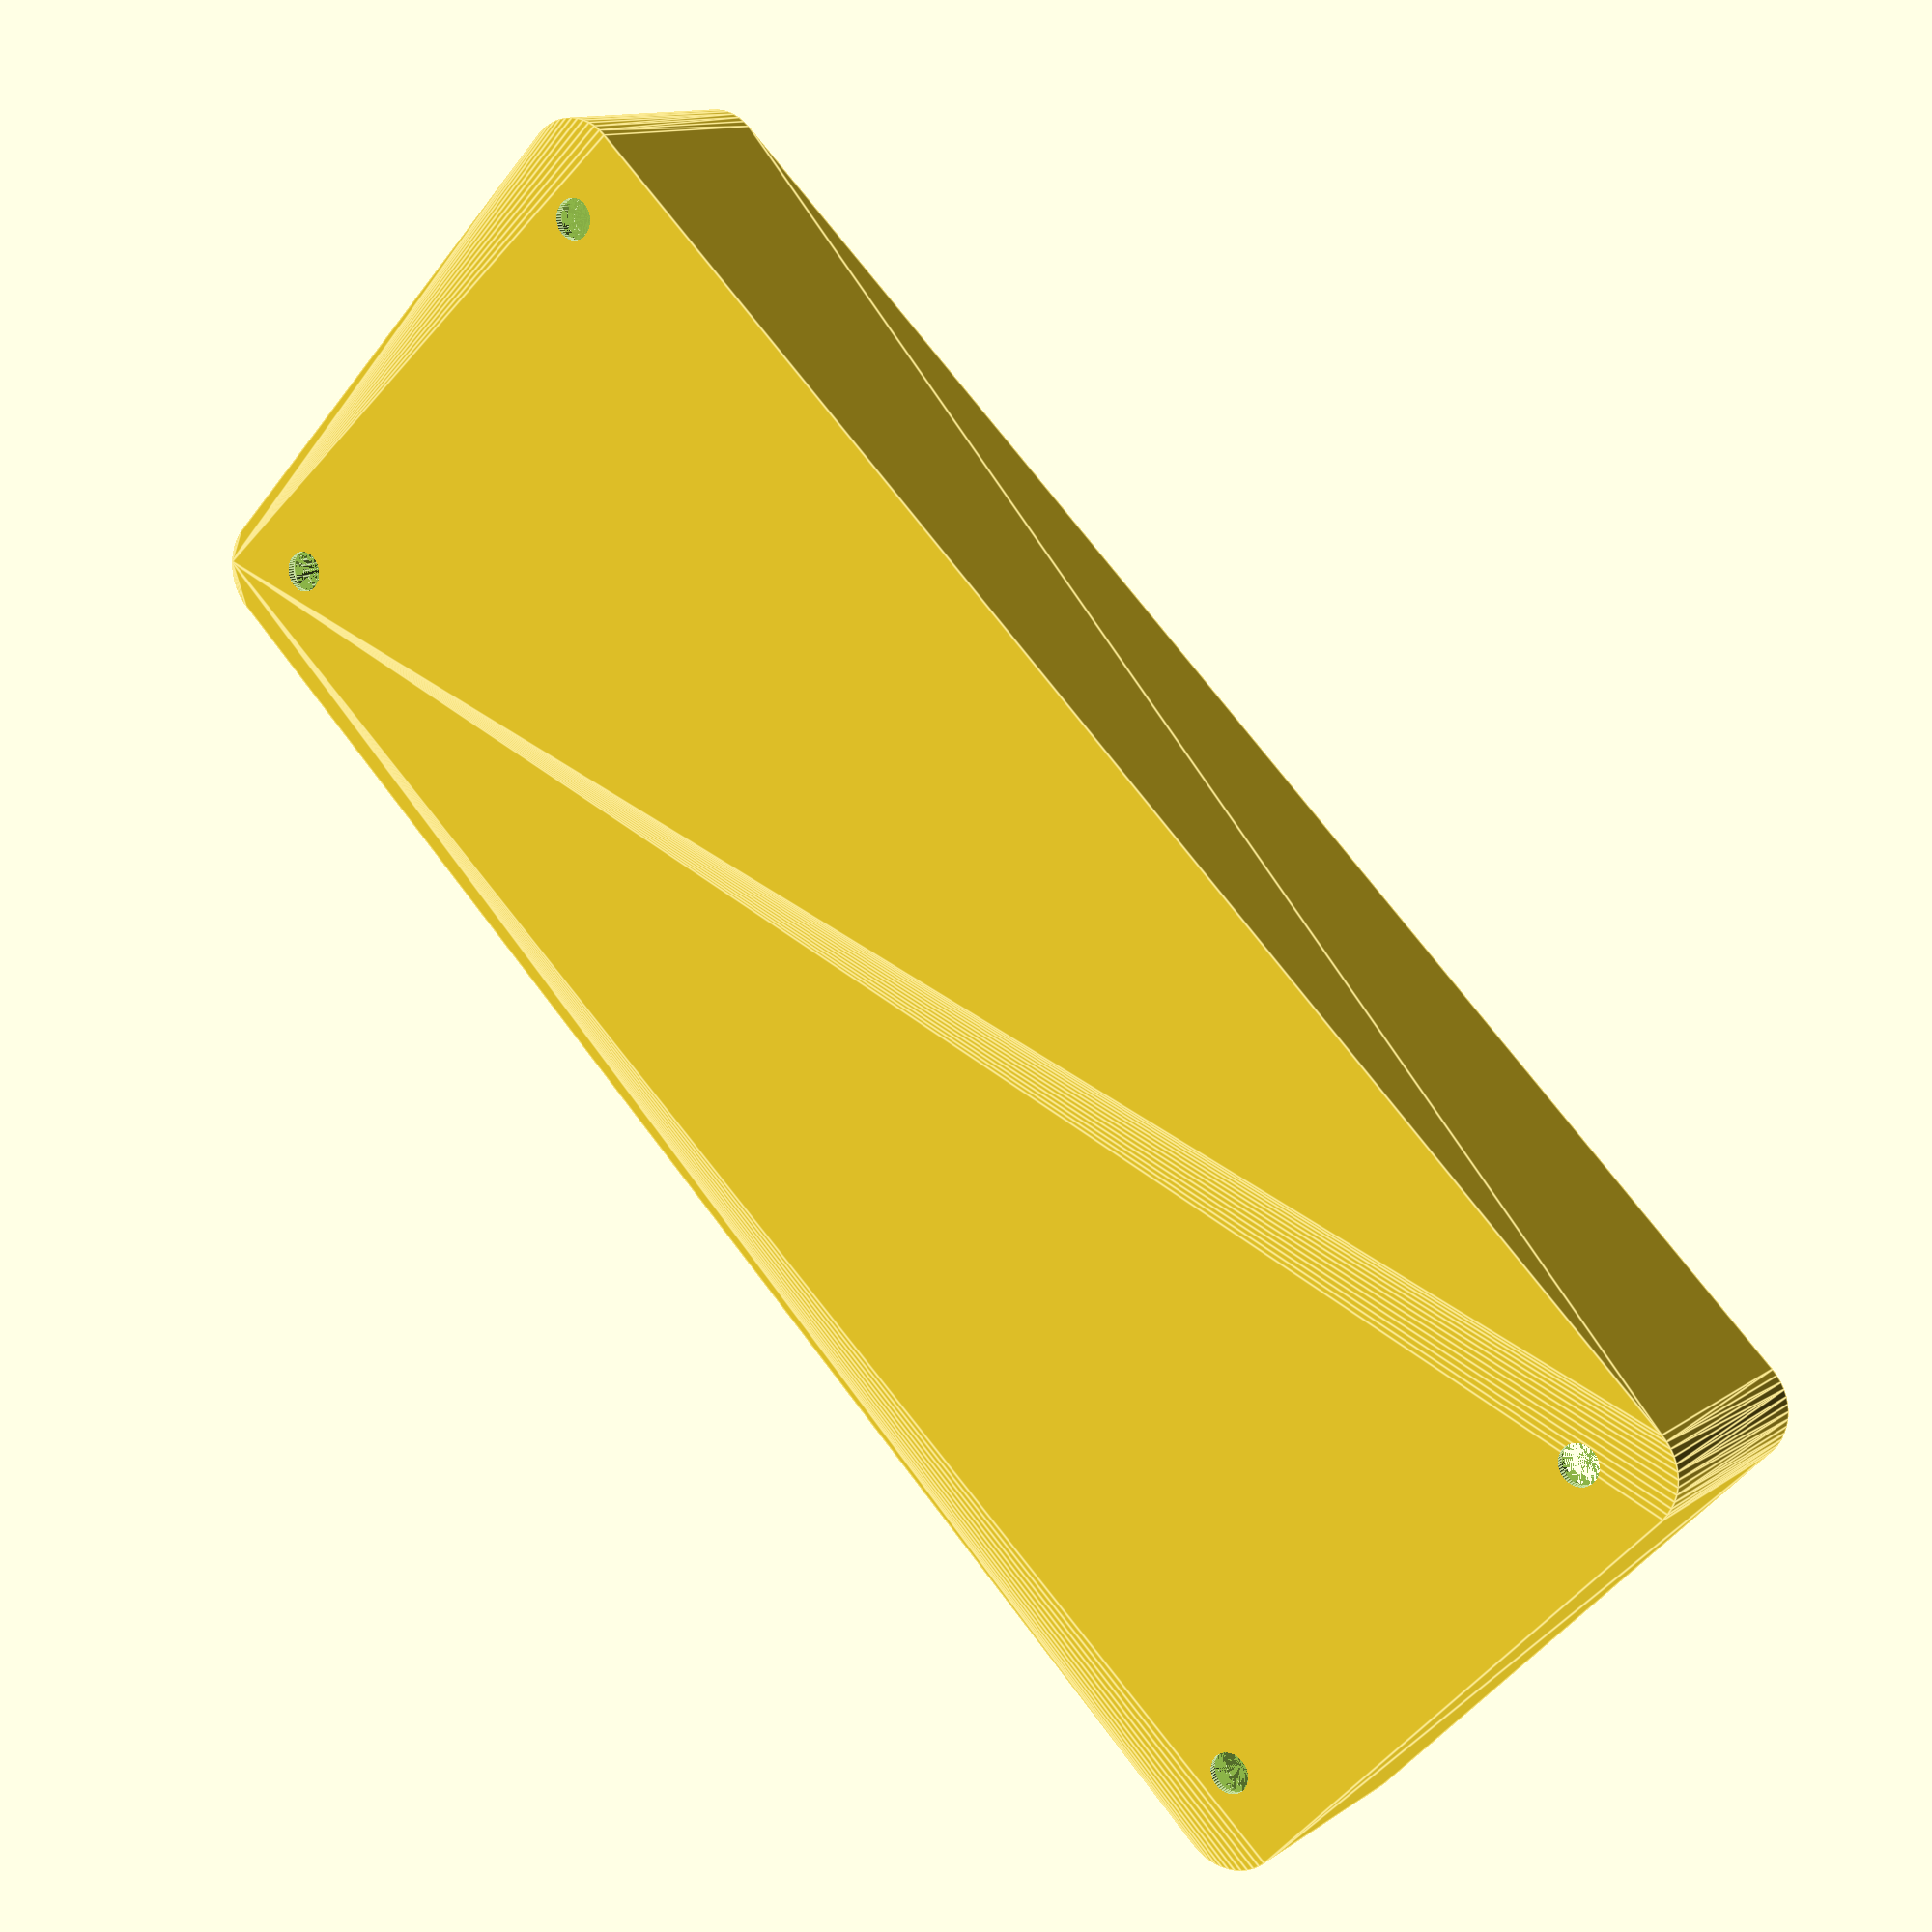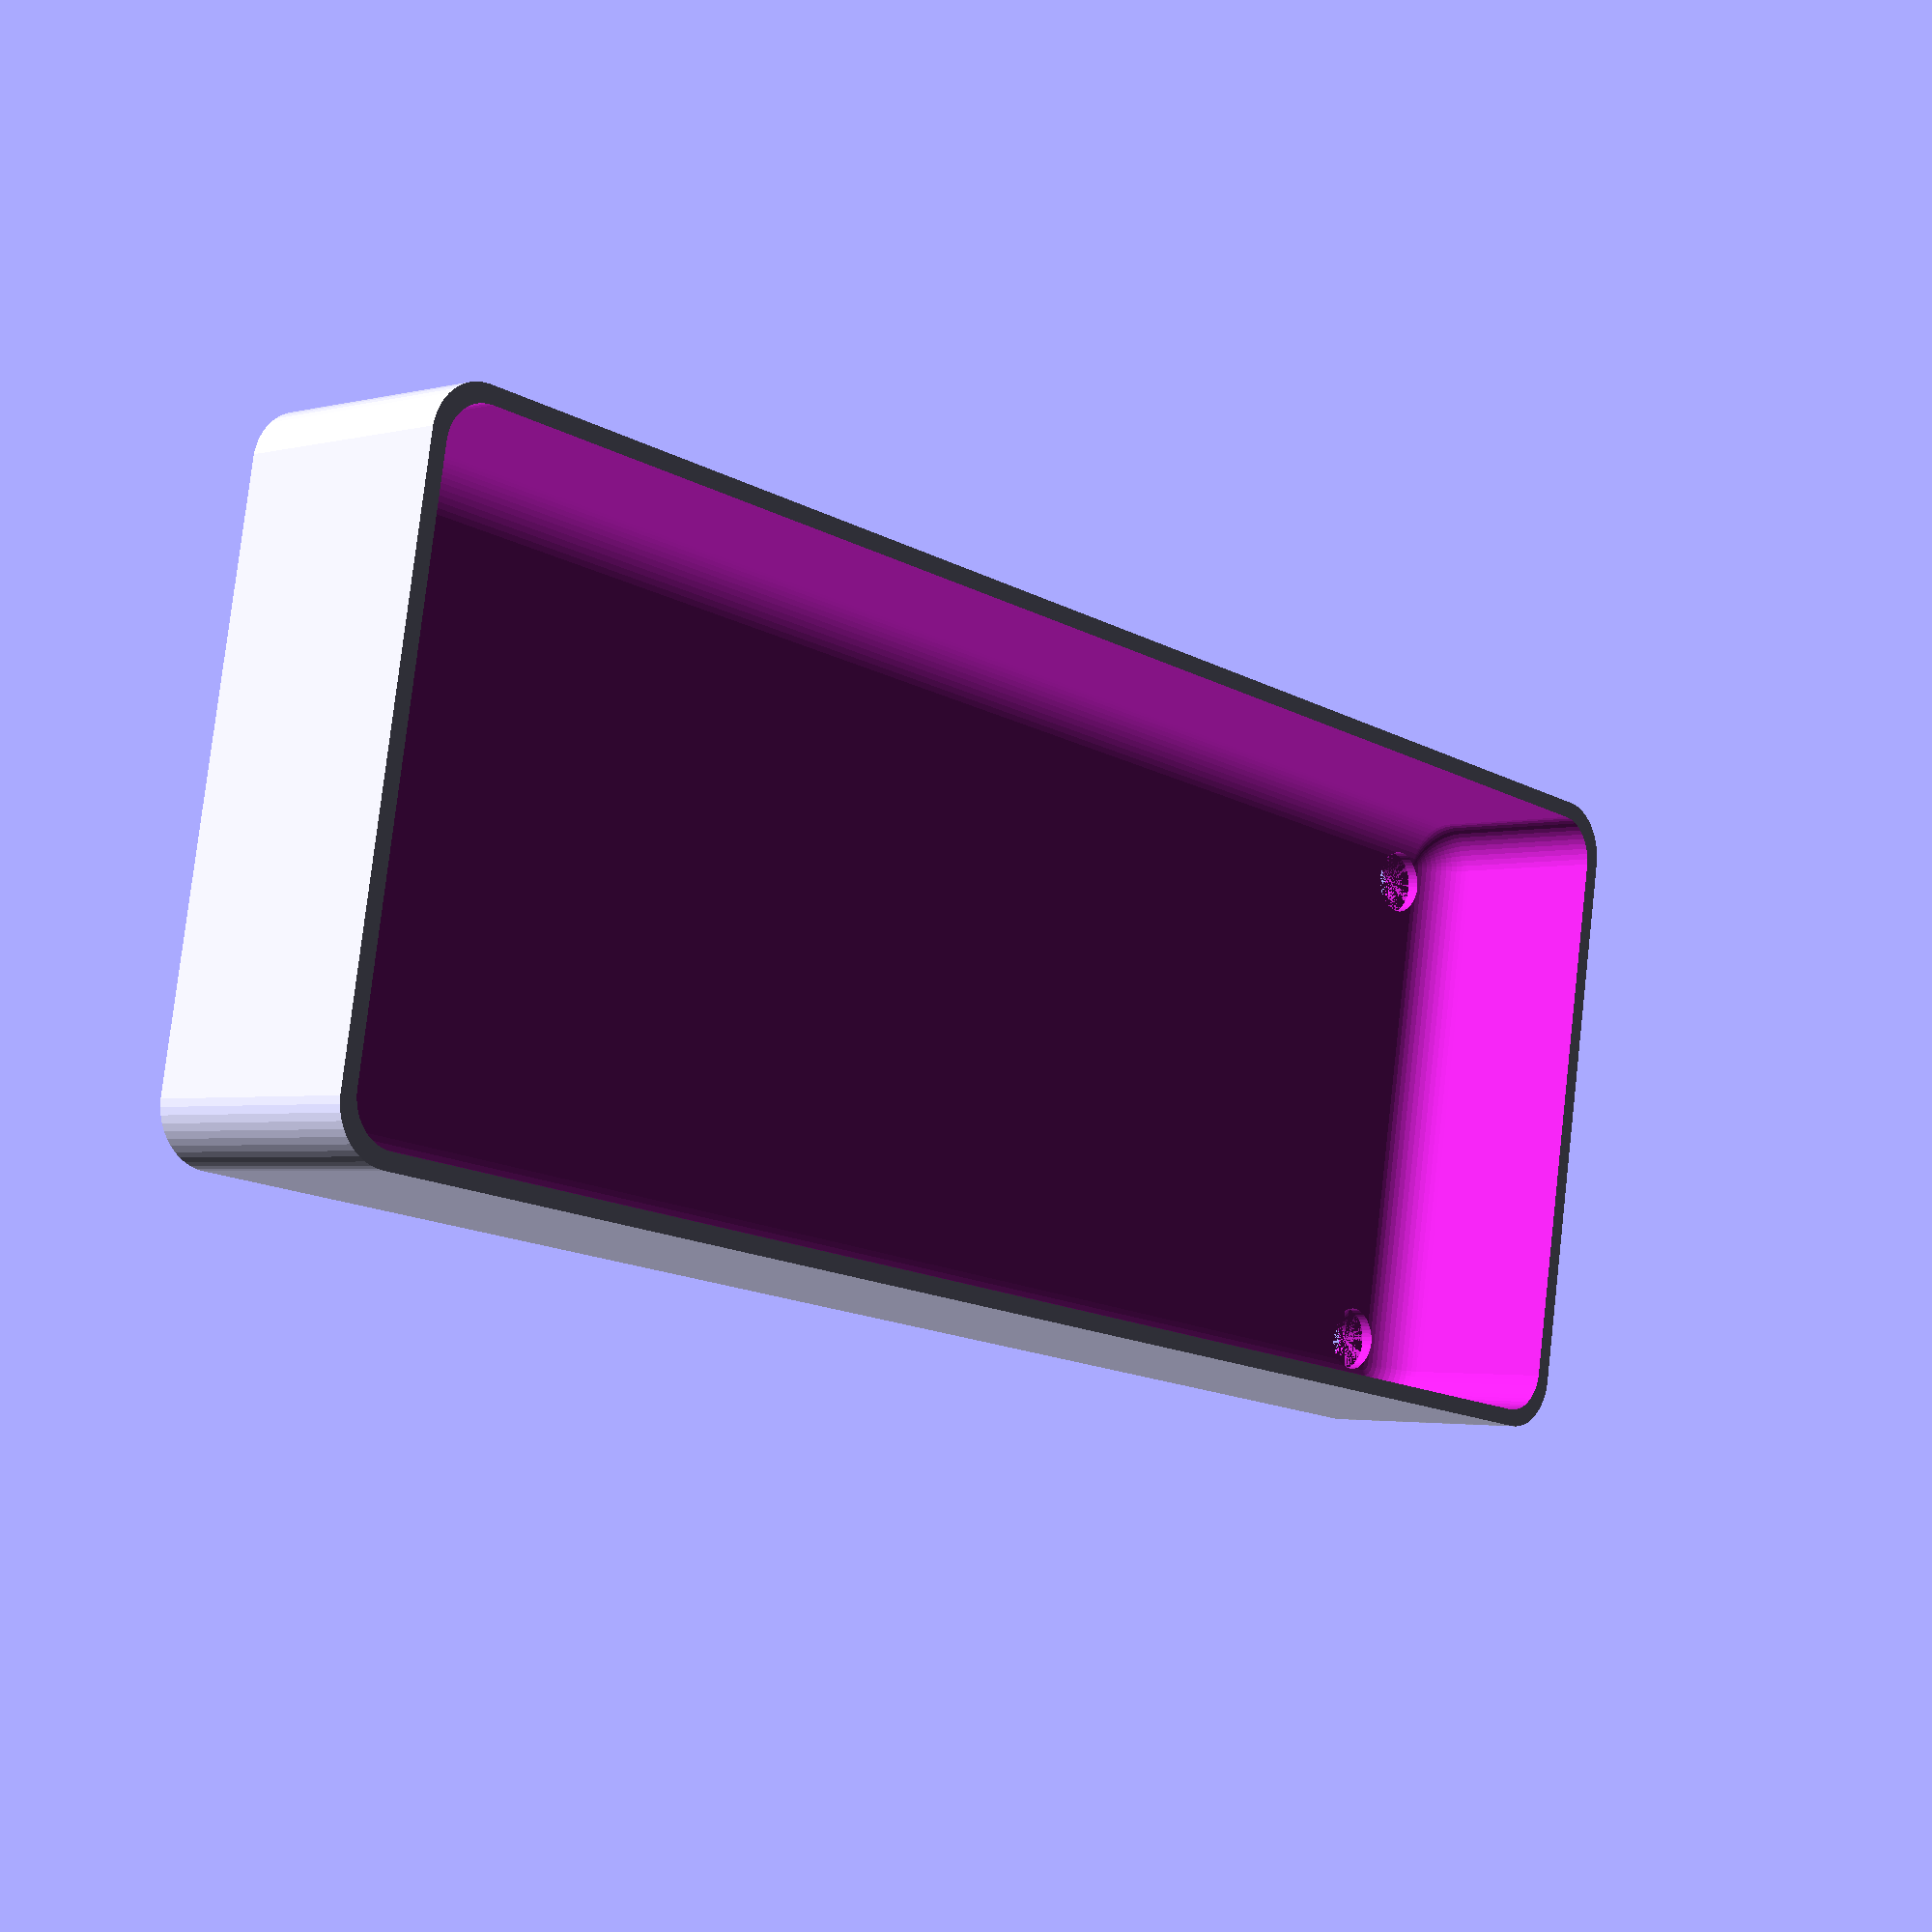
<openscad>
$fn = 50;


difference() {
	union() {
		hull() {
			translate(v = [-25.0000000000, 70.0000000000, 0]) {
				cylinder(h = 21, r = 5);
			}
			translate(v = [25.0000000000, 70.0000000000, 0]) {
				cylinder(h = 21, r = 5);
			}
			translate(v = [-25.0000000000, -70.0000000000, 0]) {
				cylinder(h = 21, r = 5);
			}
			translate(v = [25.0000000000, -70.0000000000, 0]) {
				cylinder(h = 21, r = 5);
			}
		}
	}
	union() {
		translate(v = [-22.5000000000, -67.5000000000, 2]) {
			rotate(a = [0, 0, 0]) {
				difference() {
					union() {
						translate(v = [0, 0, -6.0000000000]) {
							cylinder(h = 6, r = 1.5000000000);
						}
						translate(v = [0, 0, -6.0000000000]) {
							cylinder(h = 6, r = 1.8000000000);
						}
						translate(v = [0, 0, -1.7000000000]) {
							cylinder(h = 1.7000000000, r1 = 1.5000000000, r2 = 2.9000000000);
						}
						cylinder(h = 50, r = 2.9000000000);
						translate(v = [0, 0, -6.0000000000]) {
							cylinder(h = 6, r = 1.5000000000);
						}
					}
					union();
				}
			}
		}
		translate(v = [22.5000000000, -67.5000000000, 2]) {
			rotate(a = [0, 0, 0]) {
				difference() {
					union() {
						translate(v = [0, 0, -6.0000000000]) {
							cylinder(h = 6, r = 1.5000000000);
						}
						translate(v = [0, 0, -6.0000000000]) {
							cylinder(h = 6, r = 1.8000000000);
						}
						translate(v = [0, 0, -1.7000000000]) {
							cylinder(h = 1.7000000000, r1 = 1.5000000000, r2 = 2.9000000000);
						}
						cylinder(h = 50, r = 2.9000000000);
						translate(v = [0, 0, -6.0000000000]) {
							cylinder(h = 6, r = 1.5000000000);
						}
					}
					union();
				}
			}
		}
		translate(v = [-22.5000000000, 67.5000000000, 2]) {
			rotate(a = [0, 0, 0]) {
				difference() {
					union() {
						translate(v = [0, 0, -6.0000000000]) {
							cylinder(h = 6, r = 1.5000000000);
						}
						translate(v = [0, 0, -6.0000000000]) {
							cylinder(h = 6, r = 1.8000000000);
						}
						translate(v = [0, 0, -1.7000000000]) {
							cylinder(h = 1.7000000000, r1 = 1.5000000000, r2 = 2.9000000000);
						}
						cylinder(h = 50, r = 2.9000000000);
						translate(v = [0, 0, -6.0000000000]) {
							cylinder(h = 6, r = 1.5000000000);
						}
					}
					union();
				}
			}
		}
		translate(v = [22.5000000000, 67.5000000000, 2]) {
			rotate(a = [0, 0, 0]) {
				difference() {
					union() {
						translate(v = [0, 0, -6.0000000000]) {
							cylinder(h = 6, r = 1.5000000000);
						}
						translate(v = [0, 0, -6.0000000000]) {
							cylinder(h = 6, r = 1.8000000000);
						}
						translate(v = [0, 0, -1.7000000000]) {
							cylinder(h = 1.7000000000, r1 = 1.5000000000, r2 = 2.9000000000);
						}
						cylinder(h = 50, r = 2.9000000000);
						translate(v = [0, 0, -6.0000000000]) {
							cylinder(h = 6, r = 1.5000000000);
						}
					}
					union();
				}
			}
		}
		translate(v = [0, 0, 3]) {
			hull() {
				union() {
					translate(v = [-24.5000000000, 69.5000000000, 4]) {
						cylinder(h = 33, r = 4);
					}
					translate(v = [-24.5000000000, 69.5000000000, 4]) {
						sphere(r = 4);
					}
					translate(v = [-24.5000000000, 69.5000000000, 37]) {
						sphere(r = 4);
					}
				}
				union() {
					translate(v = [24.5000000000, 69.5000000000, 4]) {
						cylinder(h = 33, r = 4);
					}
					translate(v = [24.5000000000, 69.5000000000, 4]) {
						sphere(r = 4);
					}
					translate(v = [24.5000000000, 69.5000000000, 37]) {
						sphere(r = 4);
					}
				}
				union() {
					translate(v = [-24.5000000000, -69.5000000000, 4]) {
						cylinder(h = 33, r = 4);
					}
					translate(v = [-24.5000000000, -69.5000000000, 4]) {
						sphere(r = 4);
					}
					translate(v = [-24.5000000000, -69.5000000000, 37]) {
						sphere(r = 4);
					}
				}
				union() {
					translate(v = [24.5000000000, -69.5000000000, 4]) {
						cylinder(h = 33, r = 4);
					}
					translate(v = [24.5000000000, -69.5000000000, 4]) {
						sphere(r = 4);
					}
					translate(v = [24.5000000000, -69.5000000000, 37]) {
						sphere(r = 4);
					}
				}
			}
		}
	}
}
</openscad>
<views>
elev=347.8 azim=46.1 roll=213.1 proj=p view=edges
elev=182.6 azim=99.7 roll=227.2 proj=p view=wireframe
</views>
